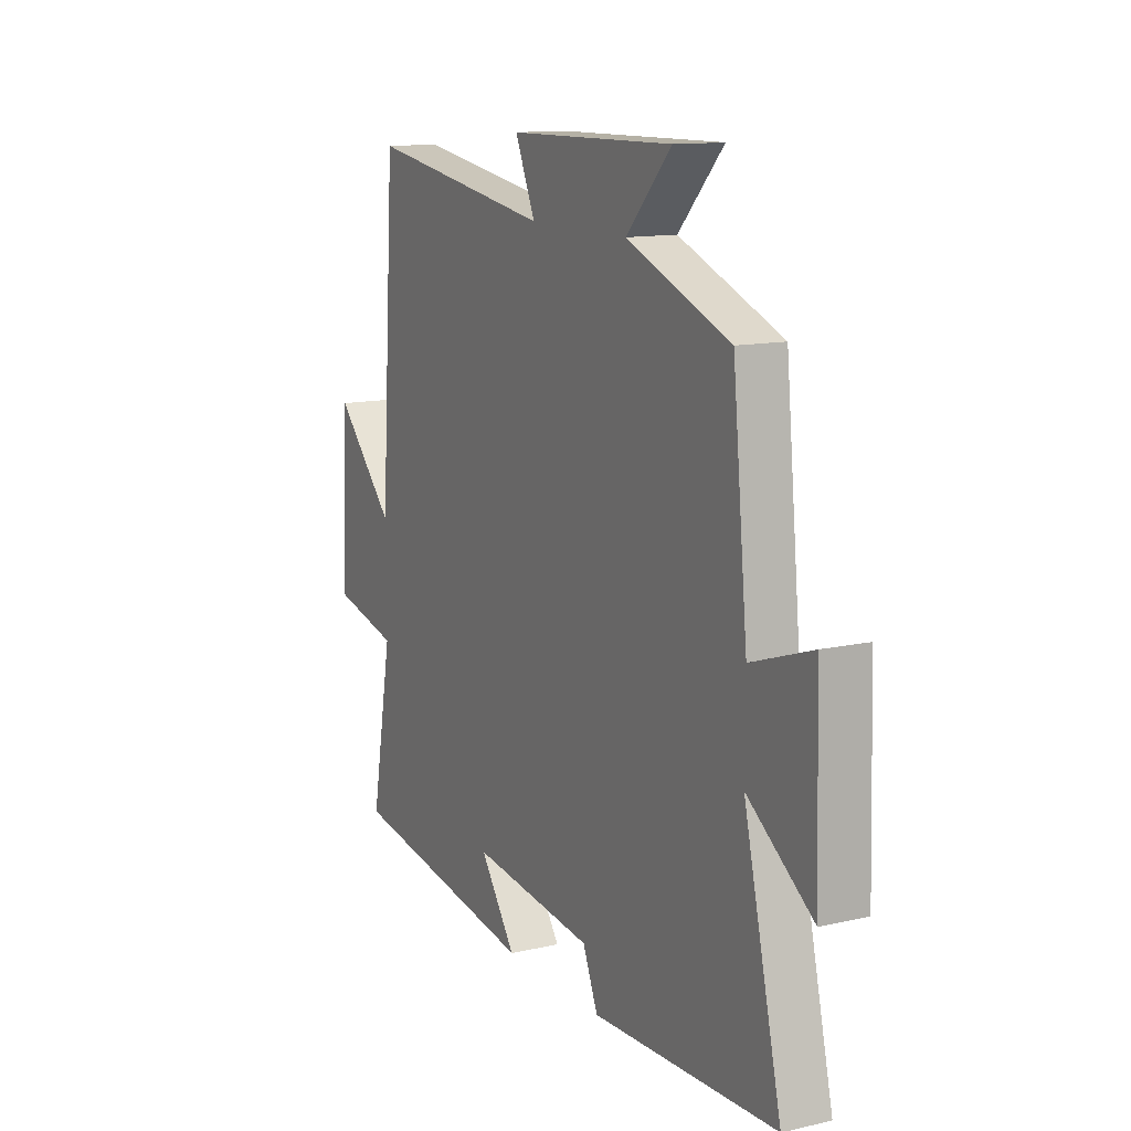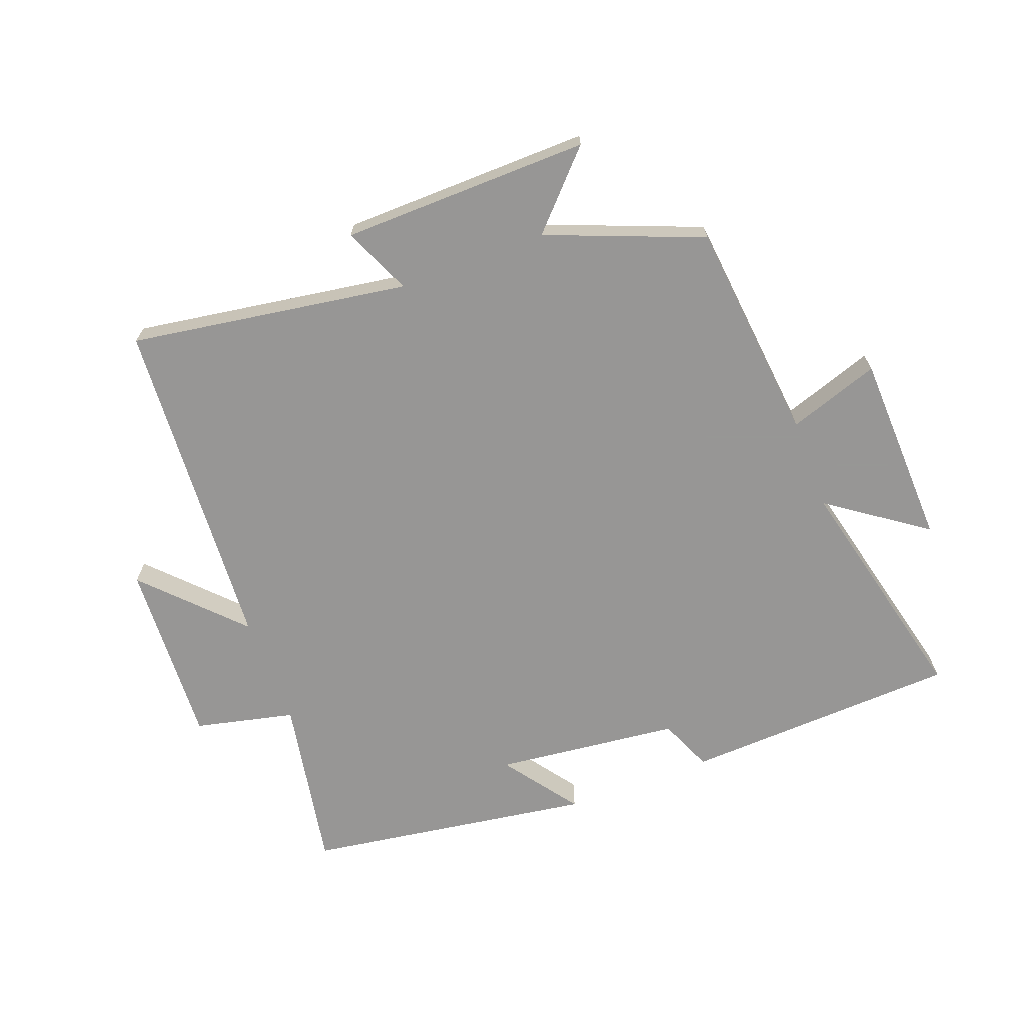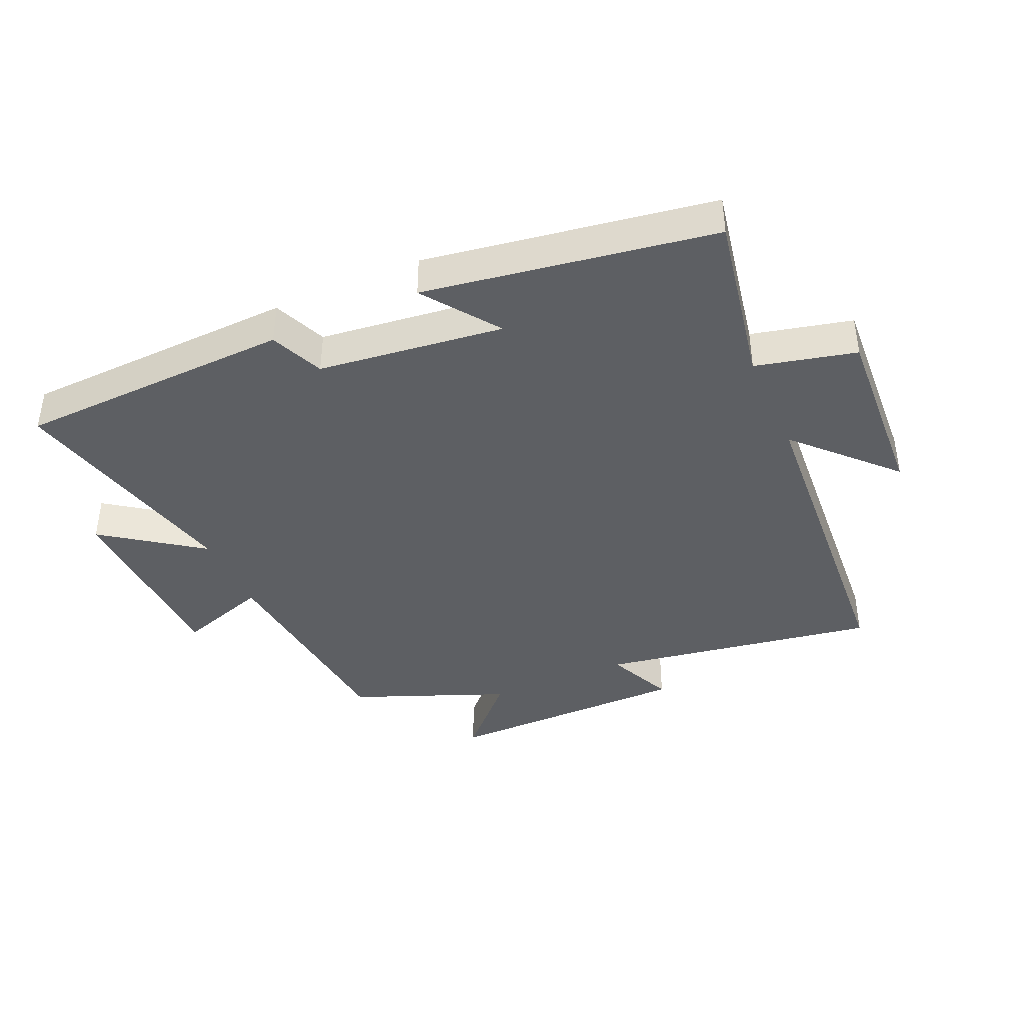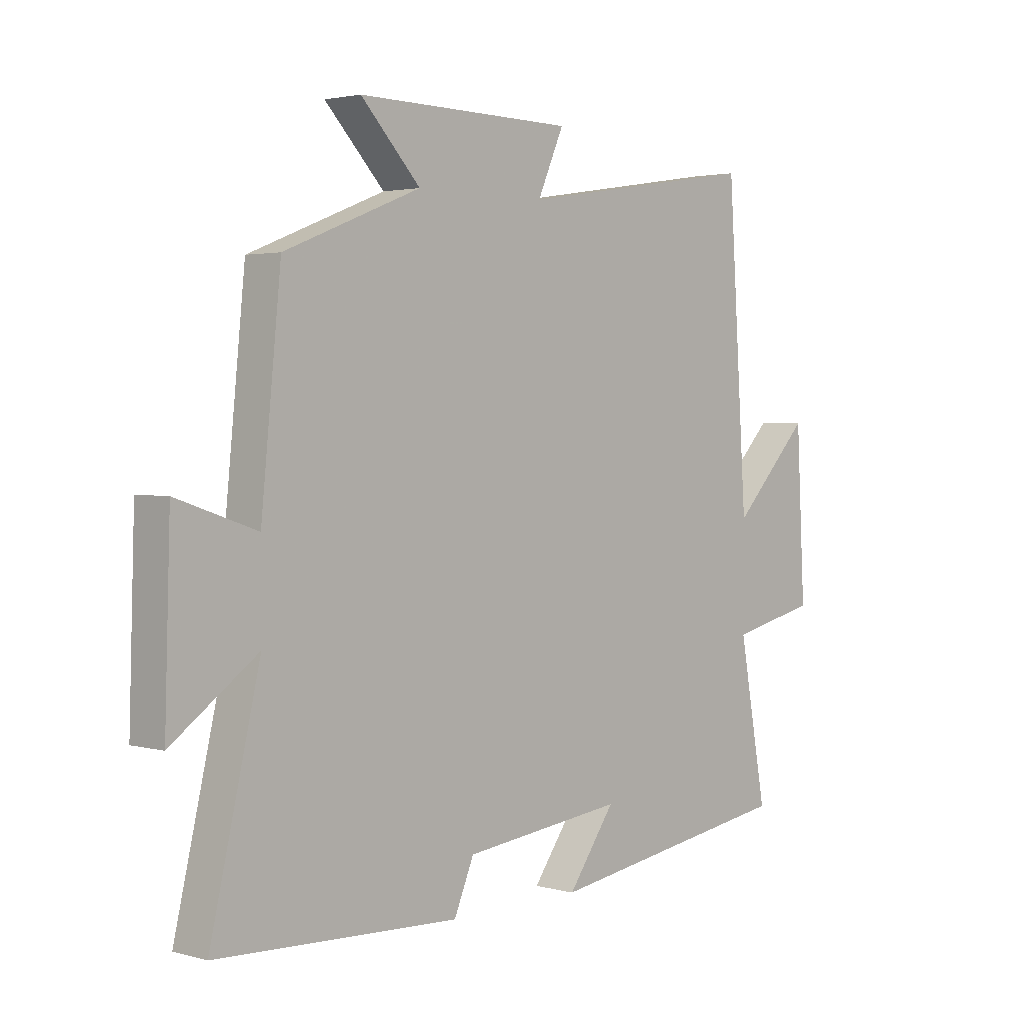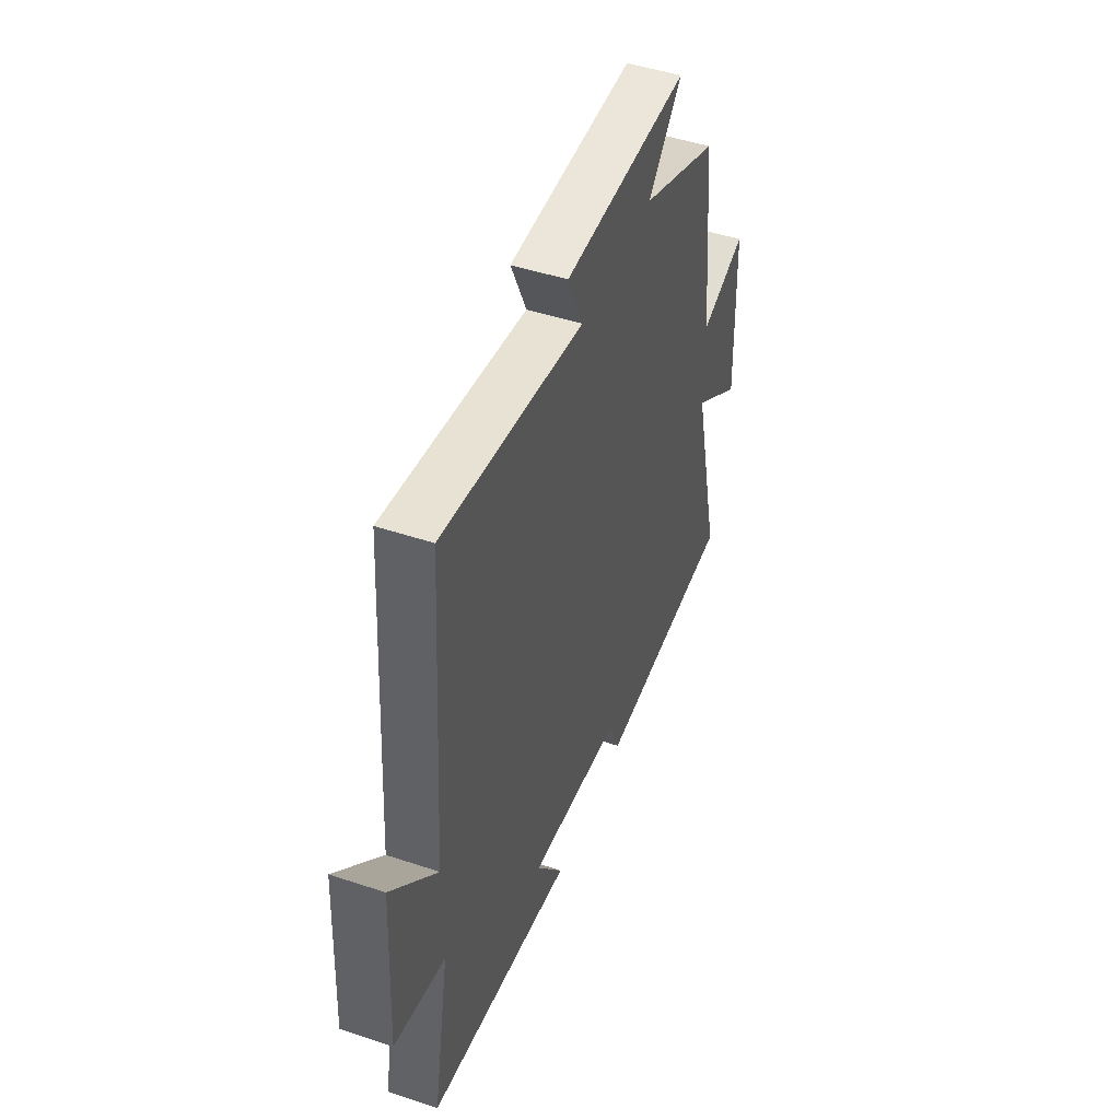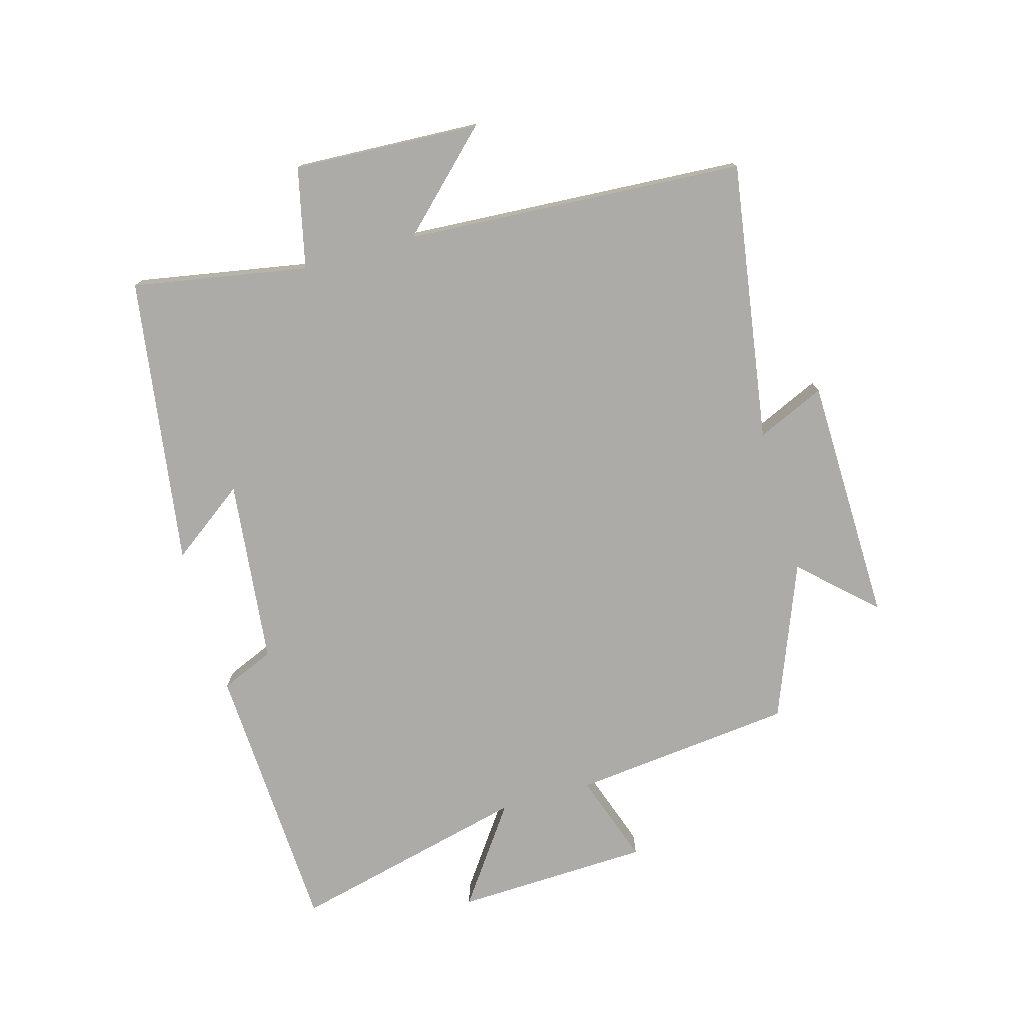
<metadata>
{"format":"obj","ext":"obj","renderer":"f3d","projection":"perspective","resolution":1024,"background":"white","views":[{"elev":12.7,"azim":62.3,"up":"+Z"},{"elev":-68.0,"azim":20.8,"up":"+Y"},{"elev":-40.1,"azim":-156.3,"up":"+Y"},{"elev":2.5,"azim":133.0,"up":"+Z"},{"elev":47.6,"azim":-69.4,"up":"+Z"},{"elev":-76.2,"azim":-73.9,"up":"+Y"}]}
</metadata>
<code>
v -0.464 0.07 0.57
v -0.021 0.07 0.5
v -0.069 0.07 0.608
v 0.325 0.07 0.614
v 0.217 0.07 0.5
v 0.464 0.07 0.402
v 0.5 0.07 0.049
v 0.645 0.07 0.098
v 0.655 0.07 -0.212
v 0.5 0.07 -0.101
v 0.59 0.07 -0.481
v 0.151 0.07 -0.5
v 0.115 0.07 -0.415
v -0.179 0.07 -0.381
v -0.093 0.07 -0.5
v -0.551 0.07 -0.43
v -0.5 0.07 -0.152
v -0.659 0.07 -0.115
v -0.643 0.07 0.181
v -0.5 0.07 0.032
v -0.464 0 0.57
v -0.021 0 0.5
v -0.069 0 0.608
v 0.325 0 0.614
v 0.217 0 0.5
v 0.464 0 0.402
v 0.5 0 0.049
v 0.645 0 0.098
v 0.655 0 -0.212
v 0.5 0 -0.101
v 0.59 0 -0.481
v 0.151 0 -0.5
v 0.115 0 -0.415
v -0.179 0 -0.381
v -0.093 0 -0.5
v -0.551 0 -0.43
v -0.5 0 -0.152
v -0.659 0 -0.115
v -0.643 0 0.181
v -0.5 0 0.032
f 17 18 19 20
f 17 20 1 2
f 14 15 16 17
f 13 14 17 2
f 12 13 2
f 11 12 2
f 10 11 2
f 7 8 9 10
f 10 2 3
f 7 10 3
f 6 7 3
f 5 6 3
f 3 4 5
f 40 39 38 37
f 22 21 40 37
f 37 36 35 34
f 22 37 34 33
f 22 33 32
f 22 32 31
f 22 31 30
f 30 29 28 27
f 23 22 30
f 23 30 27
f 23 27 26
f 23 26 25
f 25 24 23
f 1 21 22 2
f 2 22 23 3
f 3 23 24 4
f 4 24 25 5
f 5 25 26 6
f 6 26 27 7
f 7 27 28 8
f 8 28 29 9
f 9 29 30 10
f 10 30 31 11
f 11 31 32 12
f 12 32 33 13
f 13 33 34 14
f 14 34 35 15
f 15 35 36 16
f 16 36 37 17
f 17 37 38 18
f 18 38 39 19
f 19 39 40 20
f 20 40 21 1

</code>
